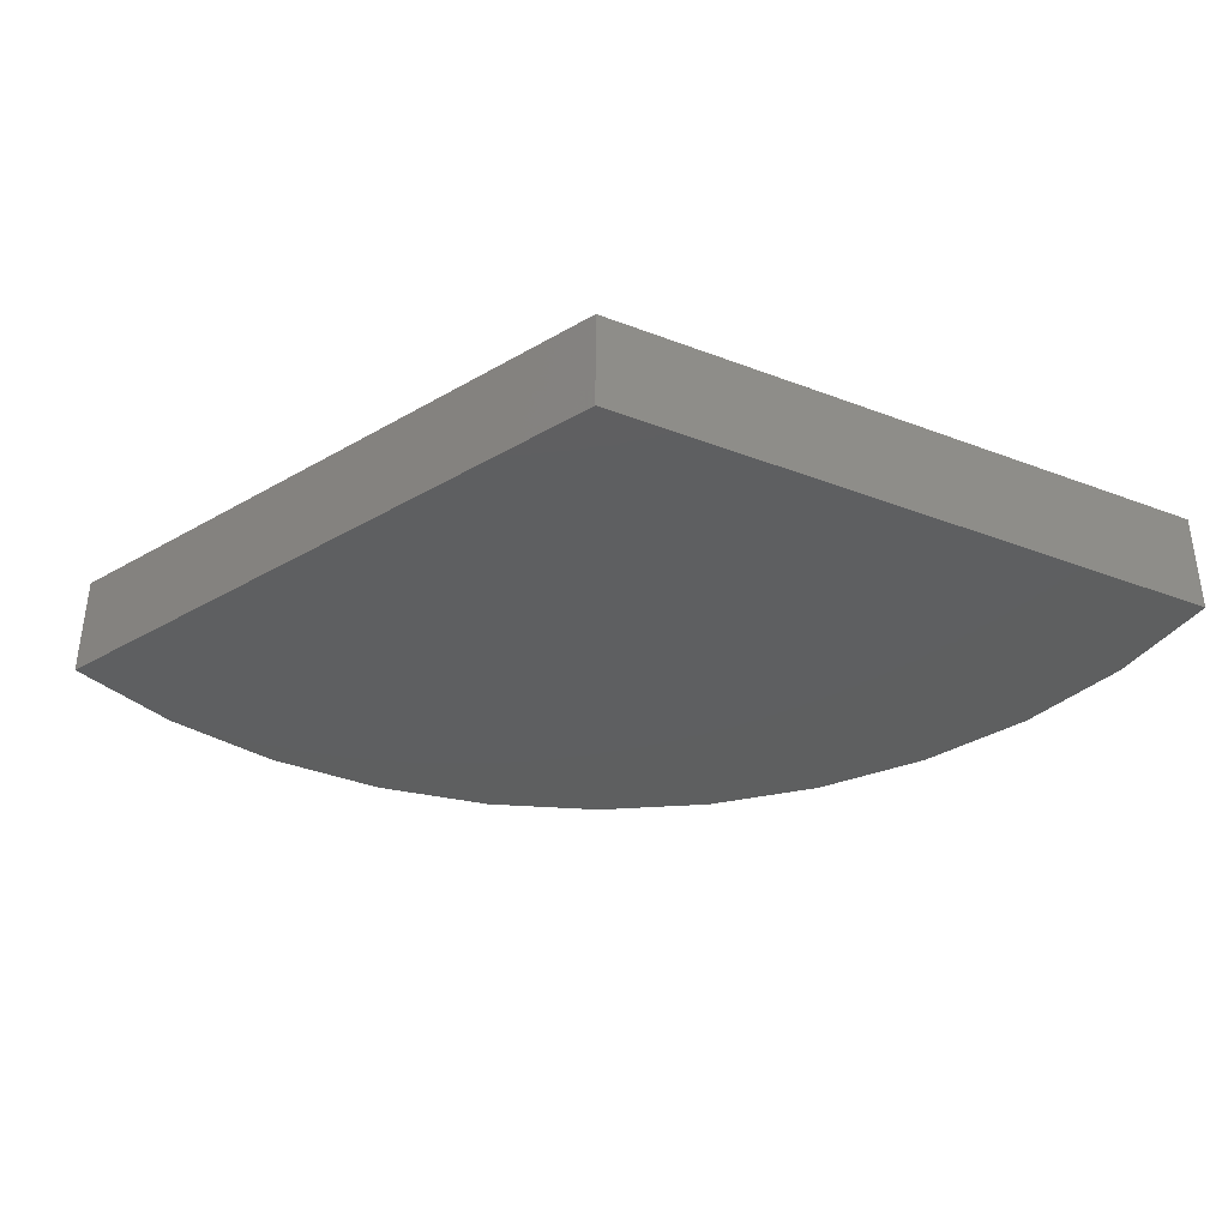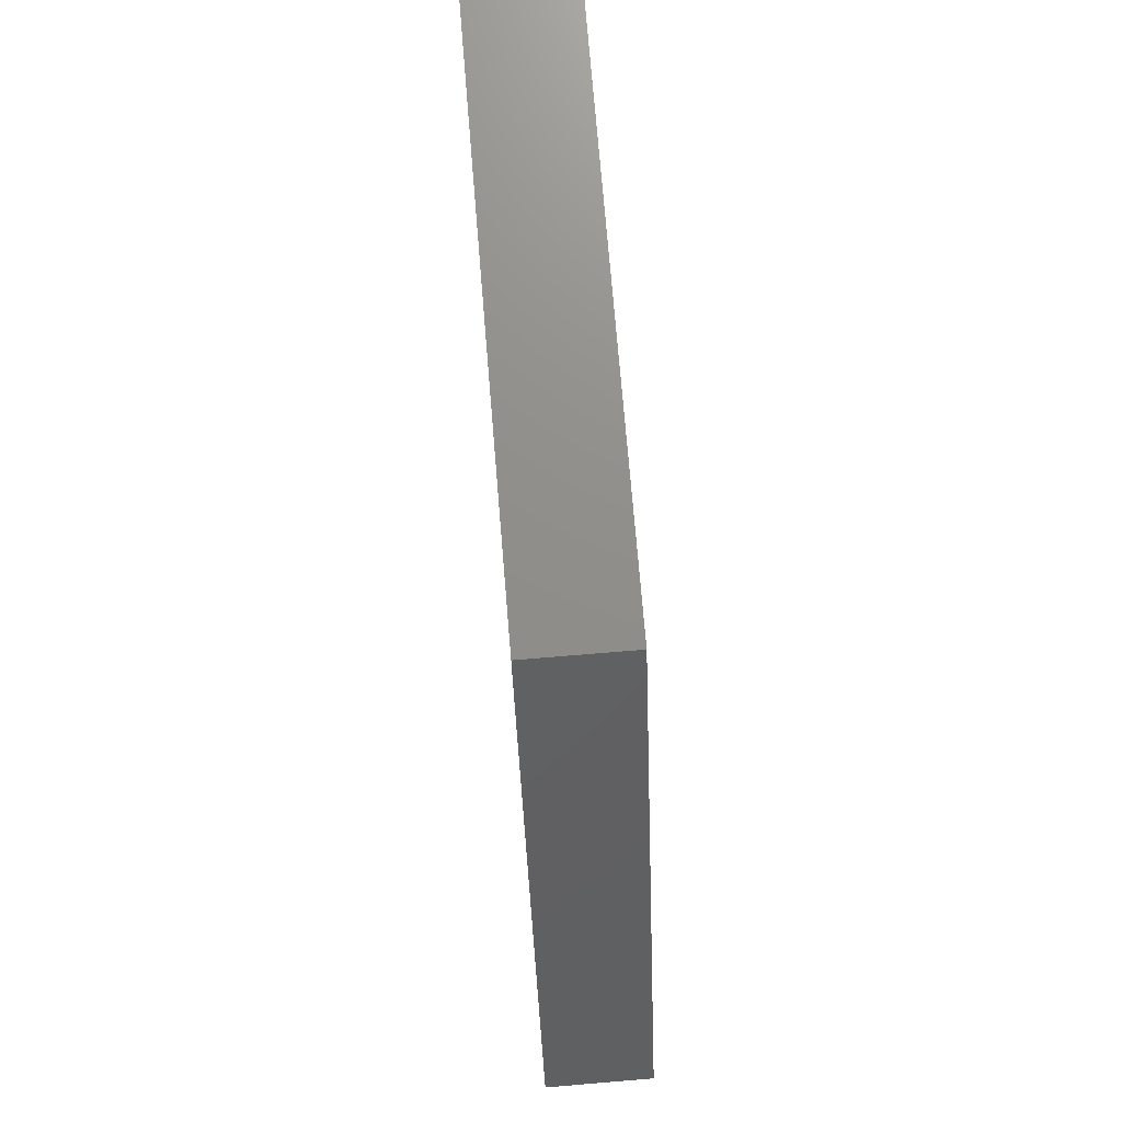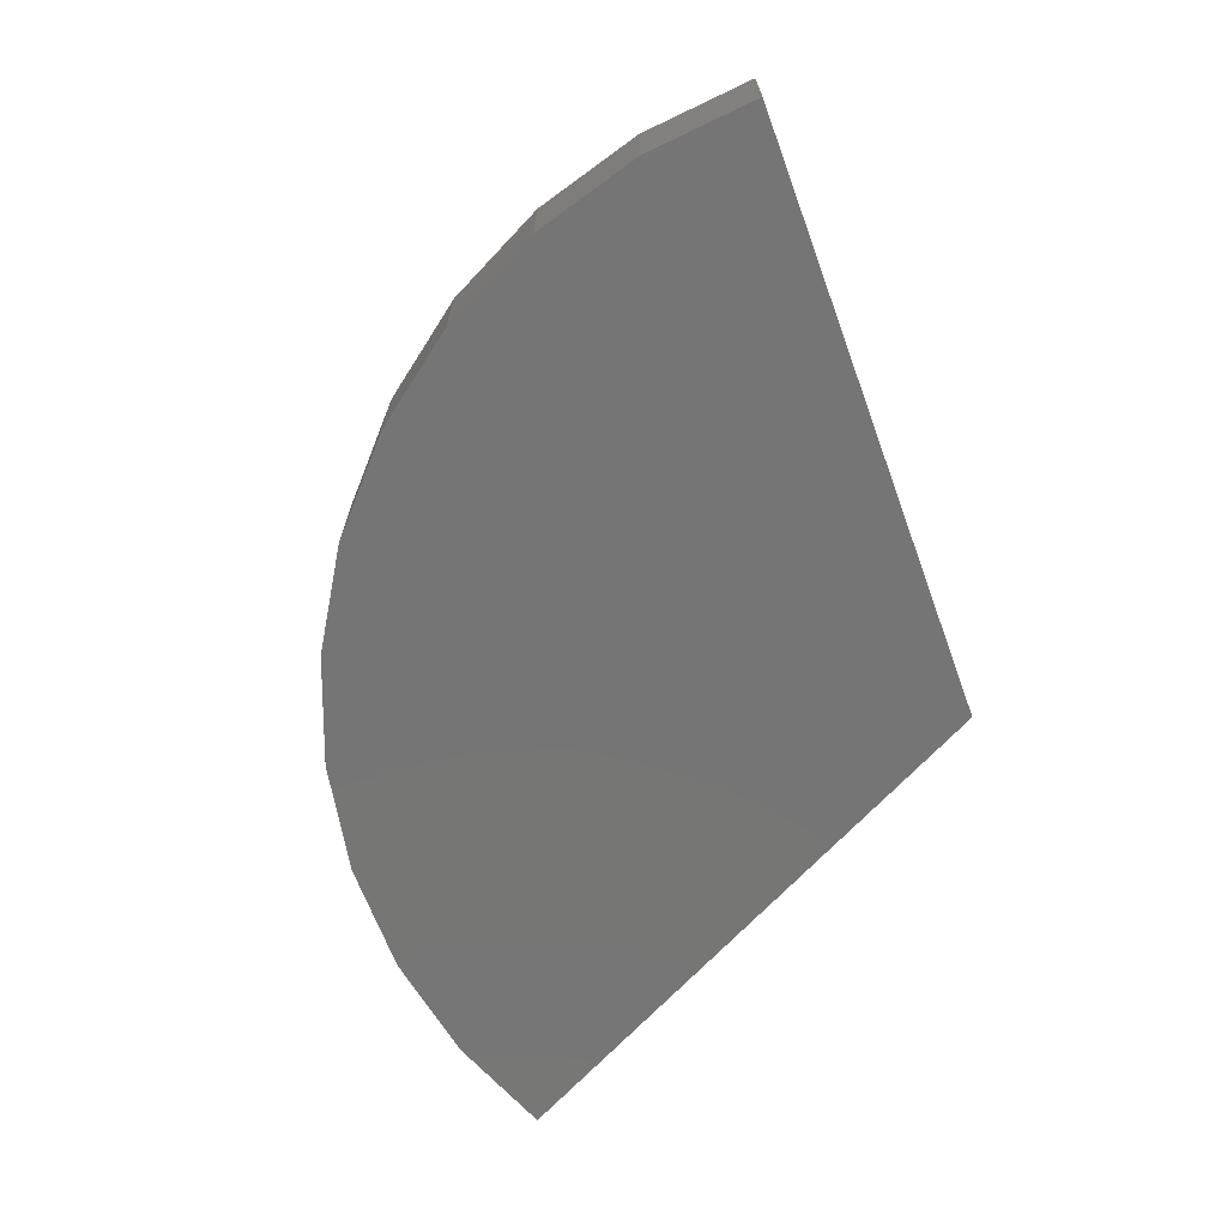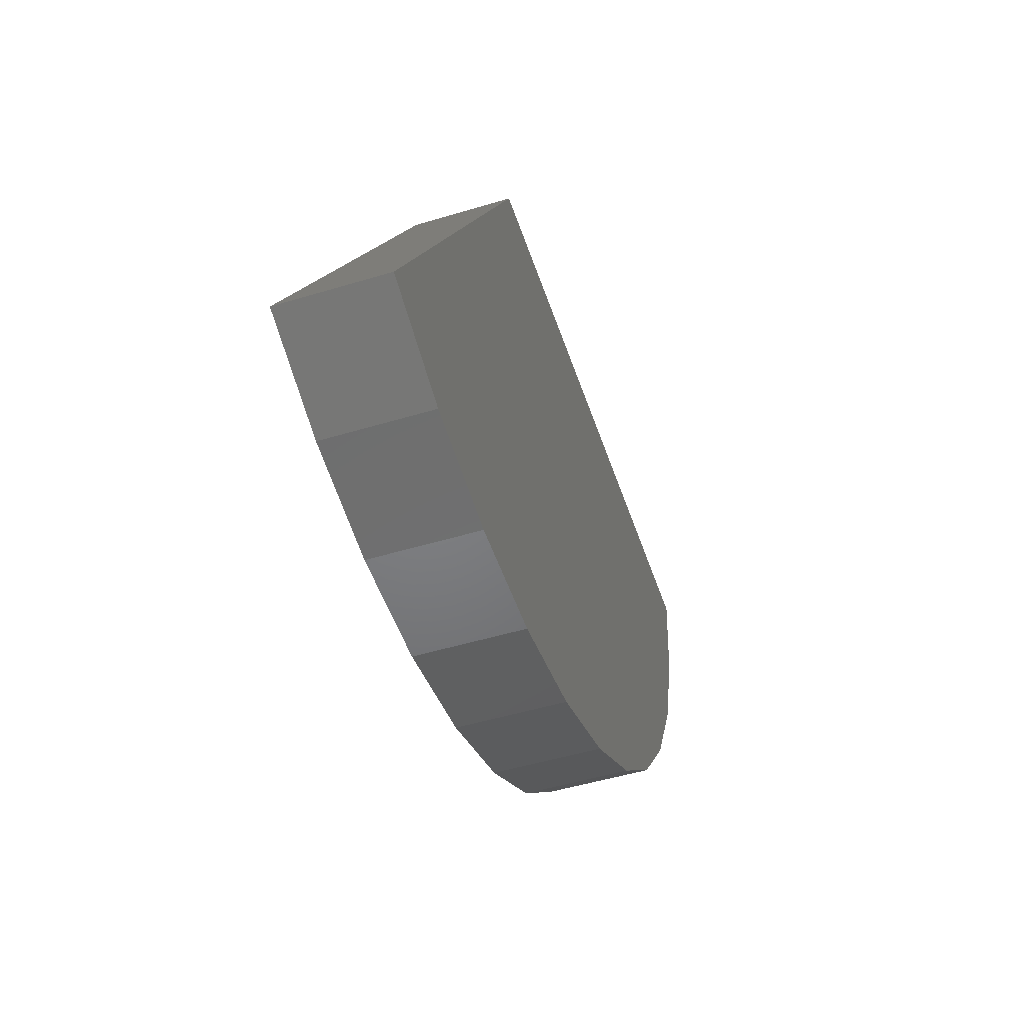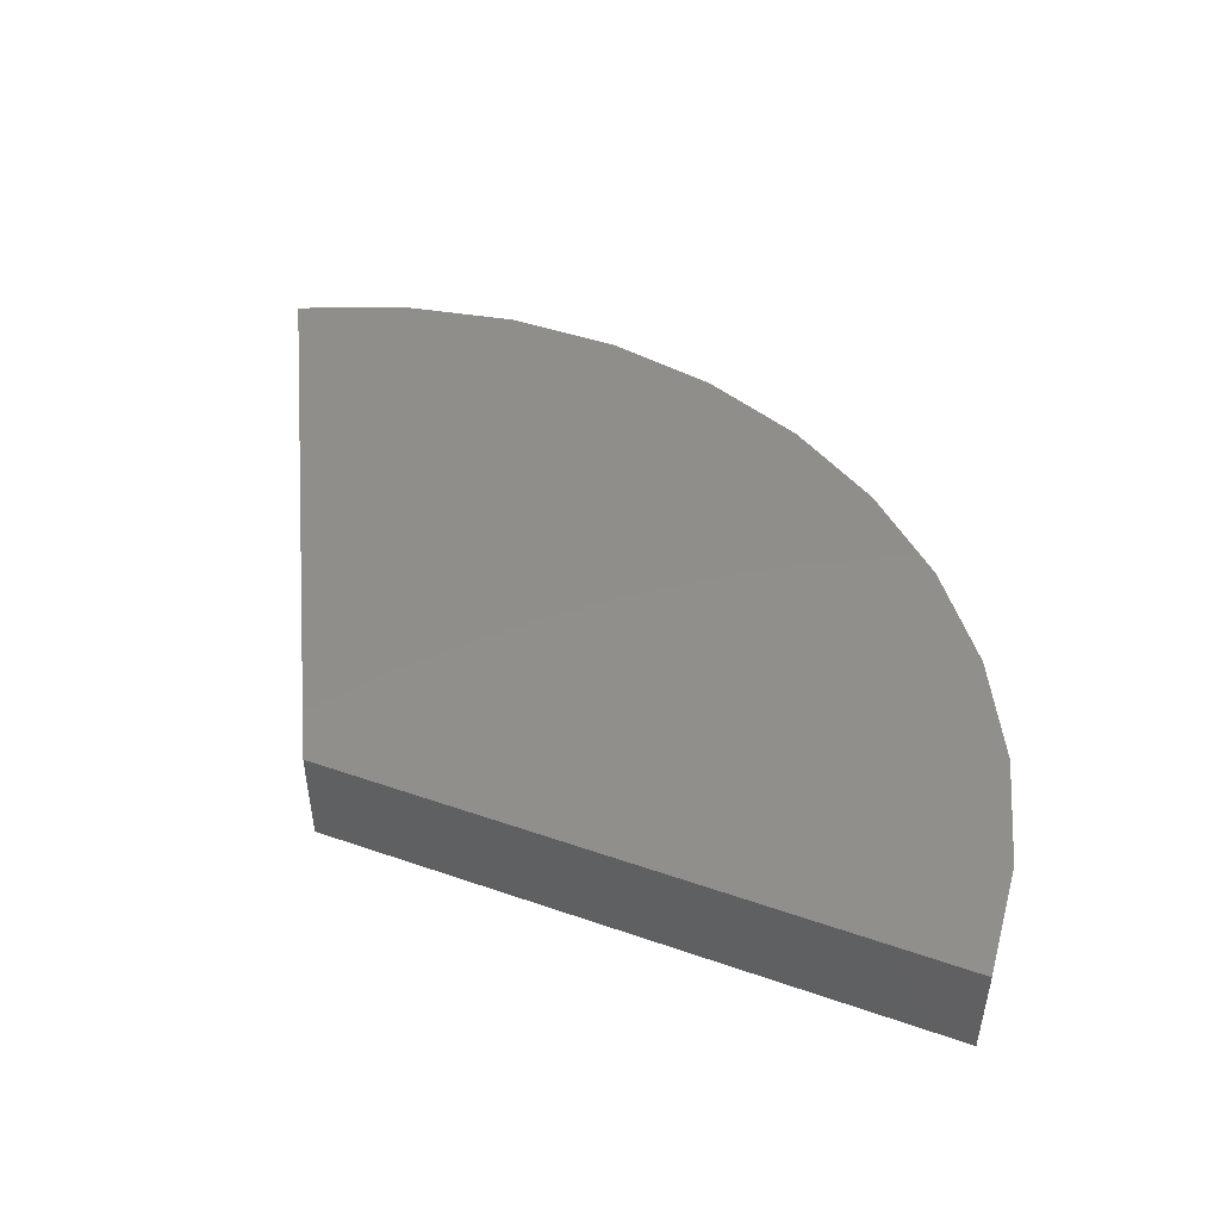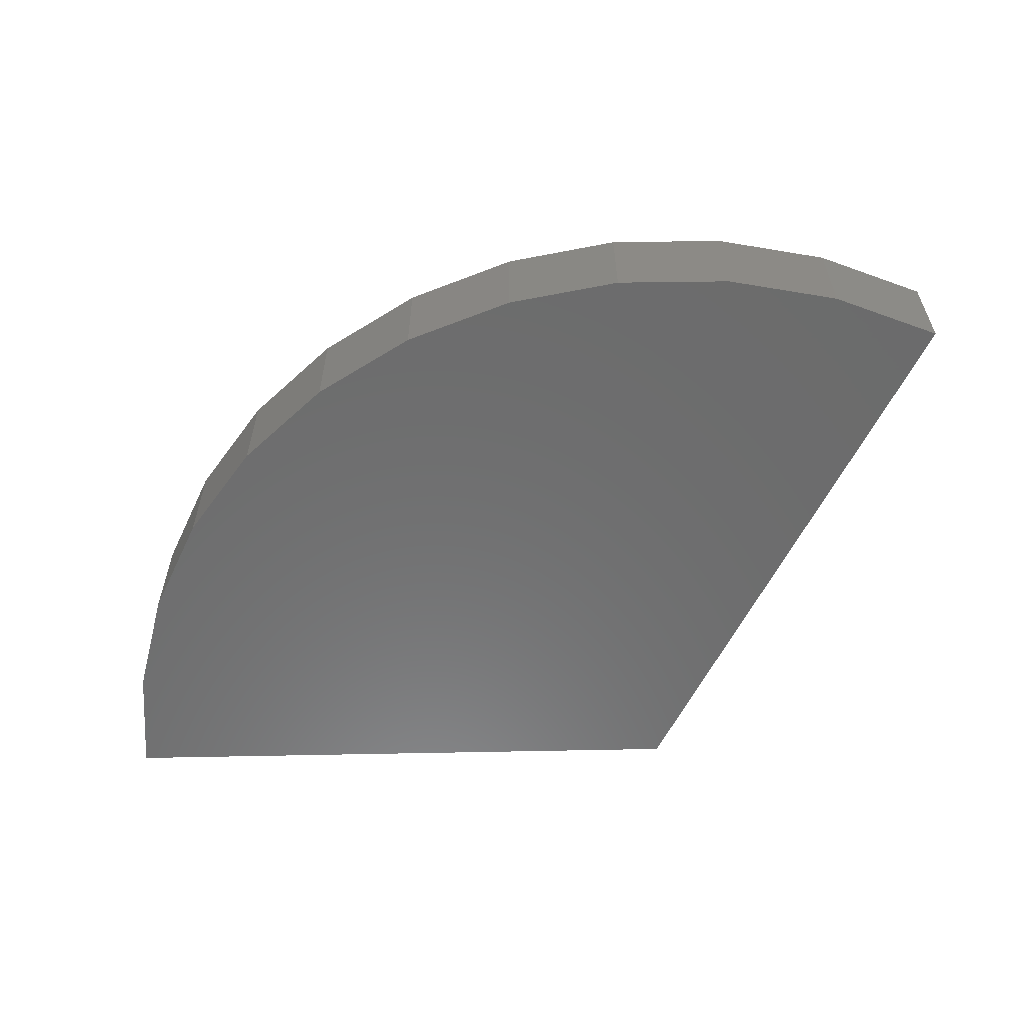
<metadata>
{"format":"stl","ext":"stl","renderer":"f3d","projection":"perspective","resolution":1024,"background":"white","views":[{"elev":-37.1,"azim":153.9,"up":"+Z"},{"elev":73.3,"azim":85.3,"up":"+Y"},{"elev":-67.9,"azim":47.4,"up":"+Z"},{"elev":-50.3,"azim":108.3,"up":"+Y"},{"elev":47.3,"azim":-158.7,"up":"+Z"},{"elev":-58.3,"azim":1.3,"up":"+Z"}]}
</metadata>
<code>
# stl→obj: 26 verts, 48 faces
v 1.339 -1.147 0.01562
v 0.75 1.431e-16 0.01562
v 1.339 -1.147 0.2327
v 0.75 1.567e-16 0.2327
v -0.5391 0 0.01562
v -0.5391 1.356e-17 0.2327
v 1.117 -1.236 0.01562
v 1.117 -1.236 0.2327
v 0.8819 -1.282 0.01562
v 0.8819 -1.282 0.2327
v 0.6426 -1.285 0.01562
v 0.6426 -1.285 0.2327
v 0.407 -1.243 0.01562
v 0.407 -1.243 0.2327
v 0.1832 -1.158 0.01562
v 0.1832 -1.158 0.2327
v -0.02106 -1.033 0.01562
v -0.02106 -1.033 0.2327
v -0.1987 -0.8727 0.01562
v -0.1987 -0.8727 0.2327
v -0.3437 -0.6823 0.01562
v -0.3437 -0.6823 0.2327
v -0.451 -0.4684 0.01562
v -0.451 -0.4684 0.2327
v -0.5168 -0.2383 0.01562
v -0.5168 -0.2383 0.2327
f 1 2 3
f 3 2 4
f 5 6 2
f 2 6 4
f 1 3 7
f 7 3 8
f 7 8 9
f 9 8 10
f 9 10 11
f 11 10 12
f 11 12 13
f 13 12 14
f 13 14 15
f 15 14 16
f 15 16 17
f 17 16 18
f 17 18 19
f 19 18 20
f 19 20 21
f 21 20 22
f 21 22 23
f 23 22 24
f 23 24 25
f 25 24 26
f 25 26 5
f 5 26 6
f 3 4 6
f 3 6 26
f 3 26 24
f 3 24 22
f 3 22 20
f 3 20 18
f 3 18 16
f 3 16 14
f 3 14 8
f 14 12 8
f 8 12 10
f 1 7 13
f 1 13 15
f 1 15 17
f 1 17 19
f 1 19 21
f 1 21 23
f 1 23 25
f 1 25 5
f 1 5 2
f 13 7 11
f 11 7 9

</code>
